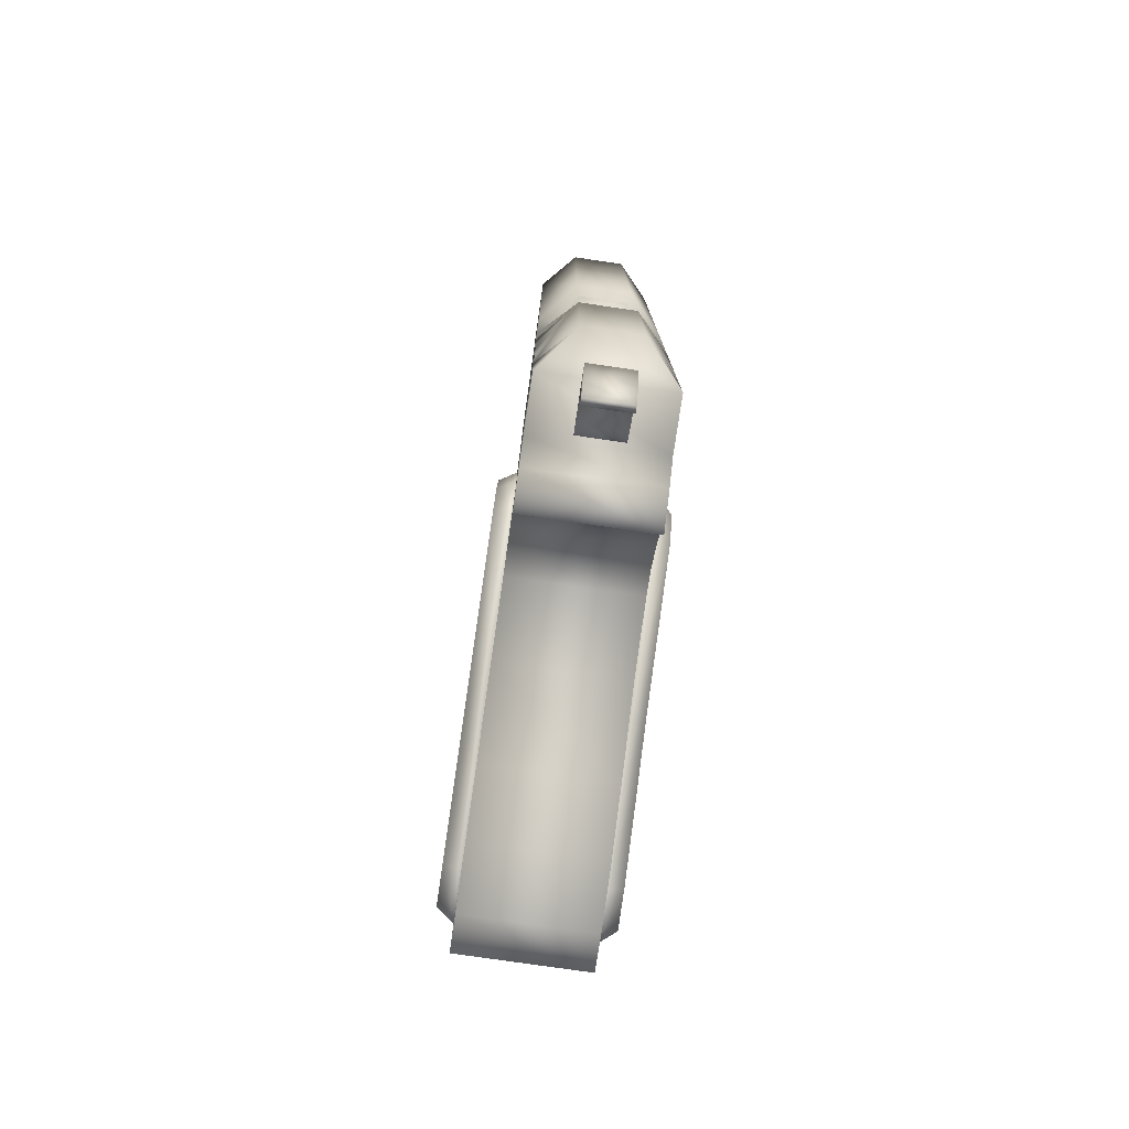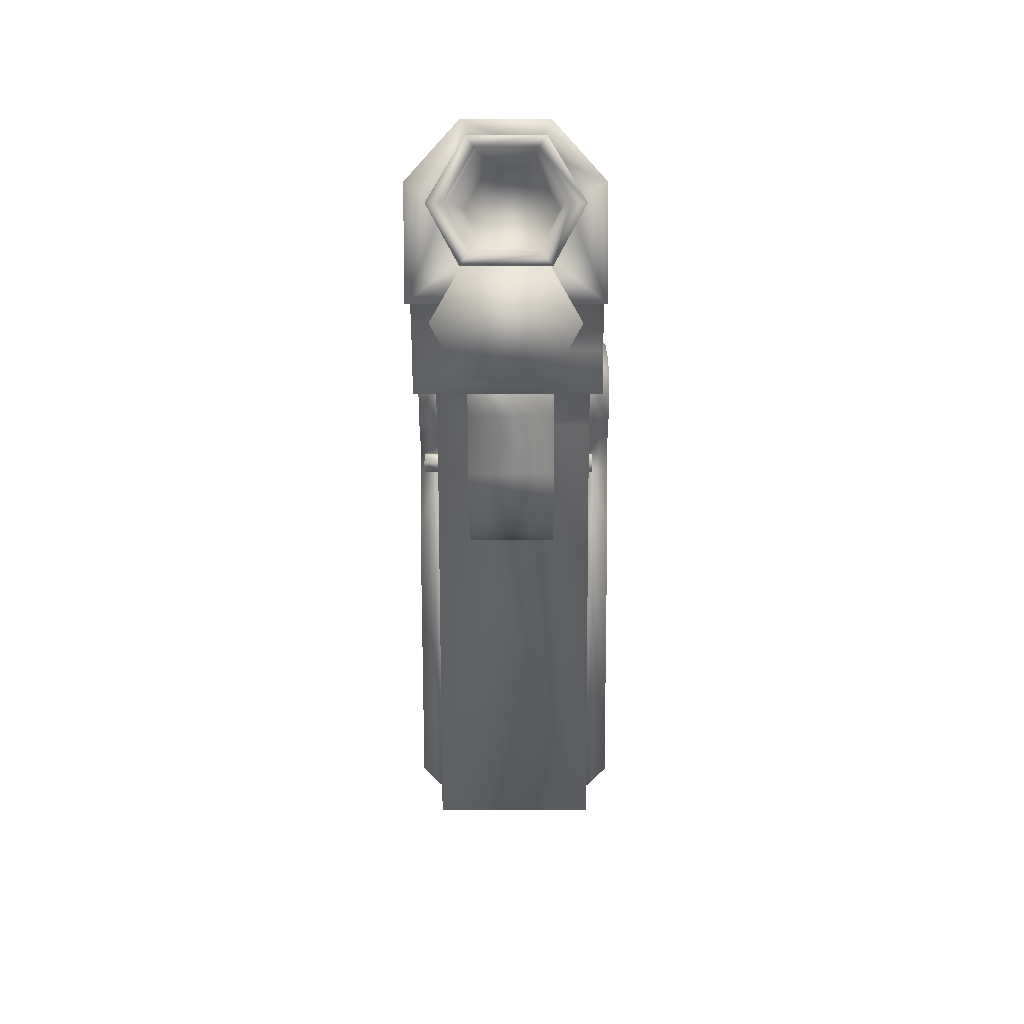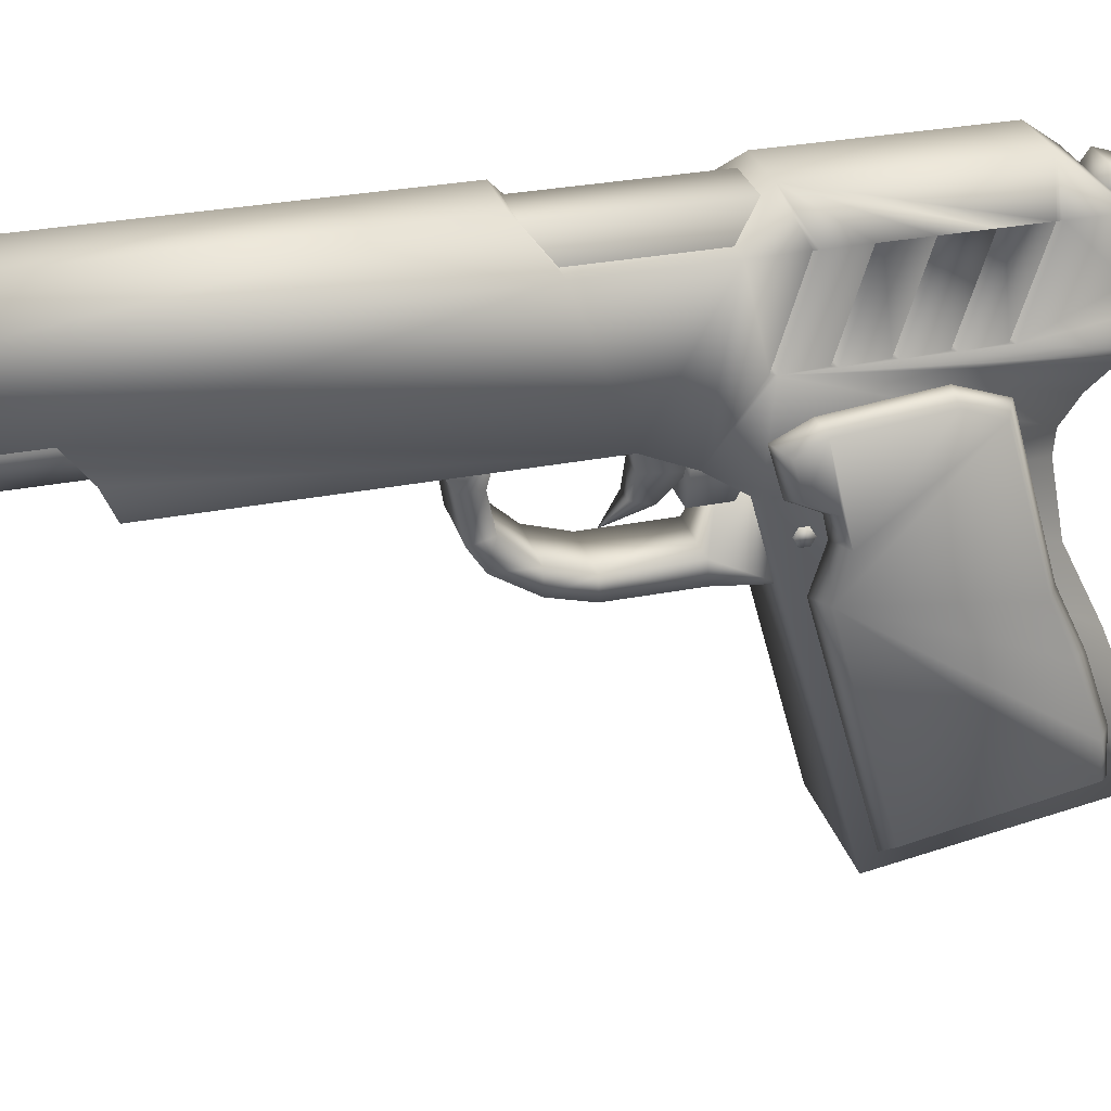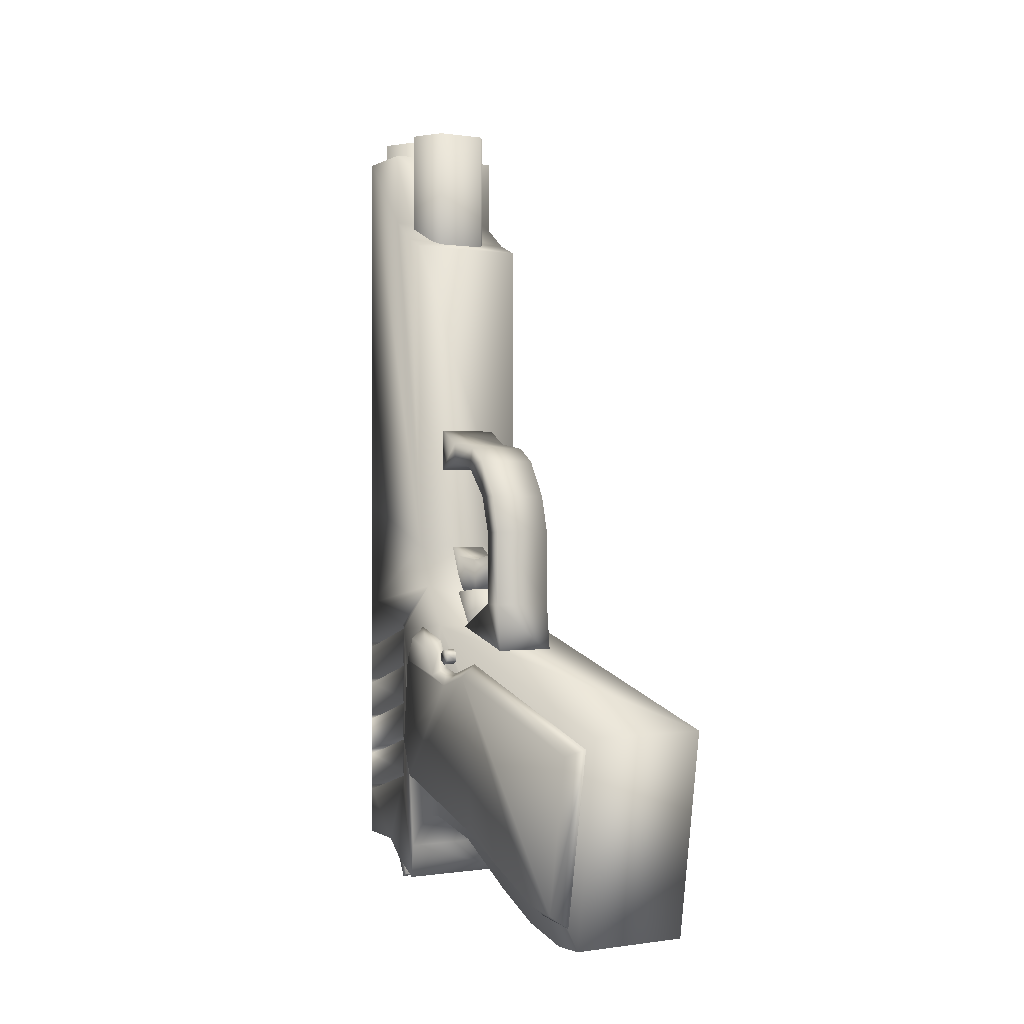
<metadata>
{"format":"obj","ext":"obj","renderer":"f3d","projection":"perspective","resolution":1024,"background":"white","views":[{"elev":-77.2,"azim":171.7,"up":"+Z"},{"elev":5.8,"azim":0.5,"up":"+Y"},{"elev":30.5,"azim":74.2,"up":"+Y"},{"elev":-0.1,"azim":-29.0,"up":"+Z"}]}
</metadata>
<code>
v 0.02982 0.347 0.3368
v 0.02982 0.3547 0.3323
v 0.02982 0.3547 0.3235
v 0.02982 0.347 0.3191
v 0.02982 0.3394 0.3235
v 0.02982 0.3394 0.3323
v 0.04186 0.347 0.3368
v 0.04186 0.3547 0.3323
v 0.04186 0.3547 0.3235
v 0.04186 0.347 0.3191
v 0.04186 0.3394 0.3235
v 0.04186 0.3394 0.3323
v 0.1761 0.347 0.3368
v 0.1761 0.3547 0.3323
v 0.1761 0.3547 0.3235
v 0.1761 0.347 0.3191
v 0.1761 0.3394 0.3235
v 0.1761 0.3394 0.3323
v 0.1282 0.4234 0.391
v 0.1219 0.3857 0.4011
v 0.09277 0.3857 0.4011
v 0.08653 0.4234 0.391
v 0.1135 0.3563 0.4242
v 0.1012 0.3563 0.4242
v 0.1073 0.3391 0.4677
v 0.117 0.365 0.447
v 0.09767 0.365 0.447
v 0.1219 0.3894 0.4416
v 0.09277 0.3894 0.4416
v 0.1282 0.4178 0.4458
v 0.08653 0.4178 0.4458
v 0.1282 0.4469 0.4642
v 0.08653 0.4469 0.4642
v 0.1298 0.5719 0.09484
v 0.1298 0.592 0.08056
v 0.08319 0.592 0.08056
v 0.08319 0.5719 0.09484
v 0.1298 0.5811 0.04693
v 0.08319 0.5811 0.04693
v 0.1298 0.5695 0.025
v 0.08319 0.5695 0.025
v 0.1298 0.5623 0.02892
v 0.08319 0.5623 0.02892
v 0.1298 0.5664 0.05204
v 0.08319 0.5664 0.05204
v 0.1298 0.5625 0.0675
v 0.08319 0.5625 0.0675
v 0.1298 0.5404 0.07281
v 0.08319 0.5404 0.07281
v 0.1298 0.5215 0.09226
v 0.08319 0.5215 0.09226
v 0.1592 0.5641 0.3181
v 0.1337 0.6065 0.3181
v 0.1337 0.6064 0.975
v 0.1592 0.5641 0.975
v 0.08228 0.6065 0.3181
v 0.08228 0.6064 0.975
v 0.05672 0.5641 0.3181
v 0.05672 0.5641 0.975
v 0.07835 0.5247 0.3181
v 0.07835 0.5247 0.975
v 0.1376 0.5247 0.3181
v 0.1376 0.5247 0.975
v 0.08465 0.5323 0.3425
v 0.1313 0.5323 0.3425
v 0.1483 0.5642 0.3425
v 0.1282 0.5987 0.3425
v 0.06762 0.5642 0.3425
v 0.08774 0.5987 0.3425
v 0.1282 0.5987 0.975
v 0.1483 0.5642 0.975
v 0.08774 0.5987 0.975
v 0.06762 0.5642 0.975
v 0.08465 0.5323 0.975
v 0.1313 0.5323 0.975
v 0.1567 0.4887 0.7401
v 0.1361 0.5245 0.7401
v 0.1361 0.5245 0.9737
v 0.1567 0.4887 0.9737
v 0.07948 0.5245 0.7401
v 0.07948 0.5245 0.9737
v 0.05896 0.4887 0.7401
v 0.05896 0.4887 0.9737
v 0.07948 0.4528 0.7401
v 0.07948 0.4528 0.9737
v 0.1361 0.4528 0.7401
v 0.1361 0.4528 0.9737
v 0.19 0.4229 0.3458
v 0.19 0.4363 0.3187
v 0.1716 0.4462 0.3247
v 0.1716 0.4292 0.3599
v 0.19 0.4462 0.2179
v 0.1716 0.4579 0.2191
v 0.19 0.4308 0.1784
v 0.1716 0.4397 0.1682
v 0.19 0.2679 0.1304
v 0.1716 0.2715 0.1187
v 0.19 0.2112 0.1056
v 0.1716 0.2037 0.0861
v 0.19 0.1288 0.0739
v 0.1716 0.1307 0.06002
v 0.19 0.08935 0.06981
v 0.1716 0.07984 0.05611
v 0.19 0.05869 0.2429
v 0.1716 0.04333 0.2517
v 0.19 0.2922 0.3087
v 0.1716 0.2936 0.3234
v 0.19 0.338 0.2951
v 0.1716 0.3406 0.309
v 0.19 0.3697 0.3051
v 0.1716 0.364 0.3143
v 0.19 0.3853 0.3346
v 0.1716 0.3797 0.3455
v 0.025 0.4363 0.3187
v 0.025 0.4229 0.3458
v 0.04331 0.4462 0.3247
v 0.04331 0.4292 0.3599
v 0.025 0.4462 0.2179
v 0.04331 0.4579 0.2191
v 0.025 0.4308 0.1784
v 0.04331 0.4397 0.1682
v 0.025 0.2679 0.1304
v 0.04331 0.2715 0.1187
v 0.025 0.2112 0.1056
v 0.04331 0.2037 0.0861
v 0.025 0.1288 0.0739
v 0.04331 0.1307 0.06002
v 0.025 0.08935 0.06981
v 0.04331 0.07984 0.05611
v 0.025 0.05869 0.2429
v 0.04331 0.04333 0.2517
v 0.025 0.2922 0.3087
v 0.04331 0.2936 0.3234
v 0.025 0.338 0.2951
v 0.04331 0.3406 0.309
v 0.025 0.3697 0.3051
v 0.04331 0.364 0.3143
v 0.025 0.3853 0.3346
v 0.04331 0.3797 0.3455
v 0.1724 0.5218 0.08529
v 0.1724 0.4974 0.06551
v 0.04235 0.4974 0.06551
v 0.04235 0.5218 0.08529
v 0.1724 0.4606 0.04648
v 0.04235 0.4606 0.04648
v 0.1724 0.4567 0.08634
v 0.04235 0.4567 0.08634
v 0.1724 0.4355 0.112
v 0.04235 0.4355 0.112
v 0.1724 0.409 0.1308
v 0.04235 0.409 0.1308
v 0.1724 0.3851 0.1325
v 0.04235 0.3851 0.1325
v 0.1724 0.3092 0.117
v 0.04235 0.3092 0.117
v 0.1724 0.2256 0.07501
v 0.04235 0.2256 0.07501
v 0.1724 0.1617 0.04795
v 0.04235 0.1617 0.04795
v 0.1724 0.09943 0.03424
v 0.04235 0.09943 0.03424
v 0.1724 0.0611 0.03626
v 0.04235 0.0611 0.03626
v 0.1724 0.025 0.2656
v 0.04235 0.025 0.2656
v 0.1724 0.3815 0.3626
v 0.04235 0.3815 0.3626
v 0.1724 0.414 0.4097
v 0.04235 0.414 0.4097
v 0.1724 0.4355 0.4581
v 0.04235 0.4355 0.4581
v 0.1724 0.4355 0.8275
v 0.04235 0.4355 0.8275
v 0.1724 0.4661 0.8403
v 0.04235 0.4661 0.8403
v 0.1724 0.5002 0.8653
v 0.04235 0.5002 0.8653
v 0.1724 0.5002 0.9504
v 0.04235 0.5002 0.9504
v 0.1368 0.6171 0.9504
v 0.1368 0.6171 0.5418
v 0.0779 0.6171 0.5418
v 0.0779 0.6171 0.9504
v 0.1724 0.5778 0.51
v 0.04235 0.5778 0.51
v 0.1724 0.5778 0.3824
v 0.04235 0.5778 0.3824
v 0.1368 0.6171 0.3484
v 0.0779 0.6171 0.3484
v 0.1368 0.6171 0.1357
v 0.0779 0.6171 0.1357
v 0.1724 0.5778 0.08635
v 0.04235 0.5778 0.08635
v 0.1724 0.4854 0.36
v 0.1724 0.4833 0.3539
v 0.04235 0.4833 0.3539
v 0.04235 0.4854 0.36
v 0.1724 0.5778 0.3253
v 0.04235 0.5778 0.3253
v 0.1724 0.5778 0.3315
v 0.04235 0.5778 0.3315
v 0.1724 0.4854 0.3135
v 0.1724 0.4833 0.3073
v 0.04235 0.4833 0.3073
v 0.04235 0.4854 0.3135
v 0.1724 0.5778 0.2788
v 0.04235 0.5778 0.2788
v 0.1724 0.5778 0.285
v 0.04235 0.5778 0.285
v 0.1724 0.4854 0.2668
v 0.1724 0.4833 0.2606
v 0.04235 0.4833 0.2606
v 0.04235 0.4854 0.2668
v 0.1724 0.5778 0.232
v 0.04235 0.5778 0.232
v 0.1724 0.5778 0.2382
v 0.04235 0.5778 0.2382
v 0.1724 0.4854 0.2213
v 0.1724 0.4833 0.2151
v 0.04235 0.4833 0.2151
v 0.04235 0.4854 0.2213
v 0.1724 0.5778 0.1865
v 0.04235 0.5778 0.1865
v 0.1724 0.5778 0.1927
v 0.04235 0.5778 0.1927
v 0.1724 0.4854 0.1758
v 0.1724 0.4833 0.1696
v 0.04235 0.4833 0.1696
v 0.04235 0.4854 0.1758
v 0.1724 0.5778 0.141
v 0.04235 0.5778 0.141
v 0.1724 0.5778 0.1472
v 0.04235 0.5778 0.1472
v 0.1724 0.5778 0.9504
v 0.04235 0.5778 0.9504
v 0.1183 0.477 0.1355
v 0.1183 0.5826 0.1355
v 0.1183 0.5826 0.369
v 0.1183 0.4769 0.369
v 0.09264 0.477 0.1355
v 0.09264 0.4769 0.369
v 0.09264 0.5826 0.369
v 0.09264 0.5826 0.1355
v 0.1408 0.2884 0.3326
v 0.1408 0.2954 0.391
v 0.07376 0.2954 0.391
v 0.07376 0.2884 0.3326
v 0.1408 0.2954 0.476
v 0.07376 0.2954 0.476
v 0.1408 0.307 0.5186
v 0.07376 0.307 0.5186
v 0.1408 0.3341 0.5611
v 0.07376 0.3341 0.5611
v 0.1408 0.3586 0.5769
v 0.07376 0.3586 0.5769
v 0.1408 0.4044 0.5842
v 0.07376 0.4044 0.5842
v 0.1408 0.4393 0.6033
v 0.07376 0.4393 0.6033
v 0.1408 0.4393 0.5516
v 0.07376 0.4393 0.5516
v 0.1408 0.4044 0.5611
v 0.07376 0.4044 0.5611
v 0.1408 0.3651 0.5534
v 0.07376 0.3651 0.5534
v 0.1408 0.3328 0.5186
v 0.07376 0.3328 0.5186
v 0.1408 0.3193 0.476
v 0.07376 0.3193 0.476
v 0.1408 0.3193 0.391
v 0.07376 0.3193 0.391
v 0.1408 0.3815 0.3588
v 0.07376 0.3815 0.3588
v 0.1339 0.4278 0.3365
v 0.1339 0.3618 0.3363
v 0.08087 0.3618 0.3363
v 0.08087 0.4278 0.3365
v 0.1339 0.3618 0.4074
v 0.08087 0.3618 0.4074
v 0.1339 0.4266 0.4002
v 0.08087 0.4266 0.4002
v 0.1462 0.5647 0.9504
v 0.07003 0.5647 0.9504
v 0.1305 0.5339 0.9504
v 0.08566 0.5339 0.9504
v 0.1268 0.5977 0.9504
v 0.08937 0.5977 0.9504
v 0.1305 0.5339 0.5521
v 0.07003 0.5647 0.5521
v 0.08566 0.5339 0.5521
v 0.1462 0.5647 0.5521
v 0.1268 0.5977 0.5521
v 0.08937 0.5977 0.5521
v 0.1724 0.5778 0.1927
v 0.04235 0.5778 0.1927
f 1 2 3
f 1 3 4
f 1 4 5
f 1 5 6
f 7 8 2
f 2 1 7
f 8 9 3
f 3 2 8
f 9 10 4
f 4 3 9
f 10 11 5
f 5 4 10
f 11 12 6
f 6 5 11
f 12 7 1
f 1 6 12
f 13 14 8
f 13 8 7
f 14 15 9
f 14 9 8
f 15 16 10
f 15 10 9
f 16 17 11
f 16 11 10
f 17 18 12
f 17 12 11
f 18 13 7
f 18 7 12
f 13 15 14
f 13 16 15
f 13 17 16
f 13 18 17
f 19 20 21
f 19 21 22
f 20 23 24
f 20 24 21
f 23 25 24
f 25 26 27
f 26 28 29
f 26 29 27
f 28 30 31
f 28 31 29
f 30 32 33
f 30 33 31
f 32 19 22
f 32 22 33
f 23 26 25
f 30 19 32
f 30 20 19
f 28 20 30
f 28 23 20
f 26 23 28
f 24 25 27
f 31 33 22
f 31 22 21
f 29 31 21
f 29 21 24
f 27 29 24
f 34 35 36
f 34 36 37
f 35 38 39
f 35 39 36
f 38 40 41
f 38 41 39
f 40 42 43
f 40 43 41
f 42 44 45
f 42 45 43
f 44 46 47
f 44 47 45
f 46 48 49
f 46 49 47
f 48 50 51
f 48 51 49
f 50 34 37
f 50 37 51
f 48 34 50
f 46 34 48
f 46 35 34
f 46 38 35
f 44 38 46
f 42 38 44
f 42 40 38
f 49 51 37
f 47 49 37
f 47 37 36
f 47 36 39
f 45 47 39
f 43 45 39
f 43 39 41
f 52 53 54
f 52 54 55
f 53 56 57
f 53 57 54
f 56 58 59
f 56 59 57
f 58 60 61
f 58 61 59
f 60 62 63
f 60 63 61
f 62 52 55
f 62 55 63
f 60 52 62
f 60 53 52
f 58 53 60
f 56 53 58
f 64 65 66
f 64 66 67
f 68 64 67
f 69 68 67
f 55 54 70
f 70 71 55
f 54 57 72
f 72 70 54
f 57 59 73
f 73 72 57
f 59 61 74
f 74 73 59
f 61 63 75
f 75 74 61
f 63 55 71
f 71 75 63
f 74 75 65
f 65 64 74
f 75 71 66
f 66 65 75
f 71 70 67
f 67 66 71
f 73 74 64
f 64 68 73
f 72 73 68
f 68 69 72
f 70 72 69
f 69 67 70
f 76 77 78
f 76 78 79
f 77 80 81
f 77 81 78
f 80 82 83
f 80 83 81
f 82 84 85
f 82 85 83
f 84 86 87
f 84 87 85
f 86 76 79
f 86 79 87
f 76 80 77
f 76 82 80
f 76 84 82
f 76 86 84
f 79 78 81
f 79 81 83
f 79 83 85
f 79 85 87
f 88 89 90
f 88 90 91
f 89 92 93
f 89 93 90
f 92 94 95
f 92 95 93
f 94 96 97
f 94 97 95
f 96 98 99
f 96 99 97
f 98 100 101
f 98 101 99
f 100 102 103
f 100 103 101
f 102 104 105
f 102 105 103
f 104 106 107
f 104 107 105
f 106 108 109
f 106 109 107
f 108 110 111
f 108 111 109
f 110 112 113
f 110 113 111
f 112 88 91
f 112 91 113
f 102 106 104
f 100 106 102
f 98 106 100
f 96 106 98
f 94 106 96
f 94 108 106
f 92 108 94
f 89 108 92
f 89 110 108
f 89 112 110
f 89 88 112
f 103 105 107
f 101 103 107
f 99 101 107
f 97 99 107
f 95 97 107
f 95 107 109
f 93 95 109
f 90 93 109
f 90 109 111
f 90 111 113
f 90 113 91
f 114 115 116
f 116 115 117
f 118 114 119
f 119 114 116
f 120 118 121
f 121 118 119
f 122 120 123
f 123 120 121
f 124 122 125
f 125 122 123
f 126 124 127
f 127 124 125
f 128 126 129
f 129 126 127
f 130 128 131
f 131 128 129
f 132 130 133
f 133 130 131
f 134 132 135
f 135 132 133
f 136 134 137
f 137 134 135
f 138 136 139
f 139 136 137
f 115 138 117
f 117 138 139
f 132 128 130
f 132 126 128
f 132 124 126
f 132 122 124
f 132 120 122
f 134 120 132
f 134 118 120
f 134 114 118
f 136 114 134
f 138 114 136
f 115 114 138
f 131 129 133
f 129 127 133
f 127 125 133
f 125 123 133
f 123 121 133
f 133 121 135
f 121 119 135
f 119 116 135
f 135 116 137
f 137 116 139
f 139 116 117
f 140 141 142
f 140 142 143
f 141 144 145
f 141 145 142
f 144 146 147
f 144 147 145
f 146 148 149
f 146 149 147
f 148 150 151
f 148 151 149
f 150 152 153
f 150 153 151
f 152 154 155
f 152 155 153
f 154 156 157
f 154 157 155
f 156 158 159
f 156 159 157
f 158 160 161
f 158 161 159
f 160 162 163
f 160 163 161
f 162 164 165
f 162 165 163
f 164 166 167
f 164 167 165
f 166 168 169
f 166 169 167
f 168 170 171
f 168 171 169
f 170 172 173
f 170 173 171
f 172 174 175
f 172 175 173
f 174 176 177
f 174 177 175
f 176 178 179
f 176 179 177
f 180 181 182
f 180 182 183
f 181 184 185
f 181 185 182
f 184 186 187
f 184 187 185
f 186 188 189
f 186 189 187
f 188 190 191
f 188 191 189
f 190 192 193
f 190 193 191
f 192 140 143
f 192 143 193
f 194 195 196
f 194 196 197
f 195 198 199
f 195 199 196
f 198 200 201
f 198 201 199
f 200 194 197
f 200 197 201
f 202 203 204
f 202 204 205
f 203 206 207
f 203 207 204
f 206 208 209
f 206 209 207
f 208 202 205
f 208 205 209
f 210 211 212
f 210 212 213
f 211 214 215
f 211 215 212
f 214 216 217
f 214 217 215
f 216 210 213
f 216 213 217
f 218 219 220
f 218 220 221
f 219 222 223
f 219 223 220
f 222 294 295
f 222 295 223
f 294 218 221
f 294 221 295
f 226 227 228
f 226 228 229
f 227 230 231
f 227 231 228
f 230 232 233
f 230 233 231
f 232 226 229
f 232 229 233
f 195 146 144
f 208 198 202
f 195 202 198
f 195 148 146
f 140 230 227
f 192 230 140
f 190 230 192
f 195 150 148
f 218 214 211
f 294 214 218
f 210 206 203
f 216 206 210
f 190 232 230
f 188 232 190
f 234 181 180
f 176 234 178
f 234 184 181
f 184 234 176
f 176 174 170
f 172 170 174
f 176 170 184
f 170 186 184
f 168 186 170
f 162 166 164
f 160 166 162
f 158 166 160
f 156 166 158
f 154 166 156
f 152 166 154
f 150 166 152
f 195 166 150
f 195 168 166
f 194 168 195
f 194 186 168
f 200 186 194
f 200 188 186
f 227 141 140
f 227 144 141
f 198 188 200
f 208 188 198
f 211 219 218
f 195 203 202
f 144 203 195
f 216 208 206
f 216 188 208
f 224 188 216
f 224 232 188
f 222 226 232
f 219 226 222
f 219 227 226
f 203 211 210
f 144 211 203
f 144 219 211
f 227 219 144
f 196 145 147
f 209 205 199
f 196 199 205
f 196 147 149
f 143 228 231
f 193 143 231
f 191 193 231
f 196 149 151
f 221 212 215
f 295 221 215
f 213 204 207
f 217 213 207
f 191 231 233
f 189 191 233
f 235 183 182
f 177 179 235
f 182 185 235
f 235 171 177
f 177 171 175
f 173 175 171
f 235 185 171
f 171 185 187
f 169 171 187
f 163 165 167
f 161 163 167
f 159 161 167
f 157 159 167
f 155 157 167
f 153 155 167
f 151 153 167
f 196 151 167
f 196 167 169
f 197 196 169
f 197 169 187
f 201 197 187
f 201 187 189
f 228 143 142
f 228 142 145
f 199 201 189
f 209 199 189
f 212 221 220
f 196 205 204
f 145 196 204
f 217 207 209
f 217 209 189
f 225 217 189
f 225 189 233
f 223 233 229
f 220 223 229
f 220 229 228
f 204 213 212
f 145 204 212
f 145 212 220
f 228 145 220
f 236 237 238
f 238 239 236
f 240 241 242
f 242 243 240
f 236 239 241
f 241 240 236
f 239 238 242
f 242 241 239
f 238 237 243
f 243 242 238
f 237 236 240
f 240 243 237
f 244 245 246
f 244 246 247
f 245 248 249
f 245 249 246
f 248 250 251
f 248 251 249
f 250 252 253
f 250 253 251
f 252 254 255
f 252 255 253
f 254 256 257
f 254 257 255
f 256 258 259
f 256 259 257
f 258 260 261
f 258 261 259
f 260 262 263
f 260 263 261
f 262 264 265
f 262 265 263
f 264 266 267
f 264 267 265
f 266 268 269
f 266 269 267
f 268 270 271
f 268 271 269
f 270 272 273
f 270 273 271
f 272 244 247
f 272 247 273
f 270 244 272
f 270 245 244
f 256 260 258
f 256 262 260
f 254 262 256
f 254 264 262
f 252 264 254
f 252 266 264
f 250 266 252
f 250 268 266
f 248 268 250
f 245 268 248
f 245 270 268
f 271 273 247
f 271 247 246
f 257 259 261
f 257 261 263
f 255 257 263
f 255 263 265
f 253 255 265
f 253 265 267
f 251 253 267
f 251 267 269
f 249 251 269
f 246 249 269
f 246 269 271
f 274 275 276
f 274 276 277
f 275 278 279
f 275 279 276
f 278 280 281
f 278 281 279
f 280 274 277
f 280 277 281
f 275 280 278
f 274 280 275
f 276 279 281
f 277 276 281
f 178 234 282
f 235 283 183
f 283 235 179
f 178 284 179
f 282 284 178
f 179 284 285
f 285 283 179
f 234 180 286
f 180 183 286
f 286 282 234
f 183 287 286
f 283 287 183
f 288 289 290
f 291 289 288
f 292 289 291
f 292 293 289
f 282 291 288
f 289 293 283
f 284 288 290
f 288 284 282
f 285 290 289
f 290 285 284
f 289 283 285
f 292 291 286
f 291 282 286
f 287 293 292
f 286 287 292
f 293 287 283

</code>
